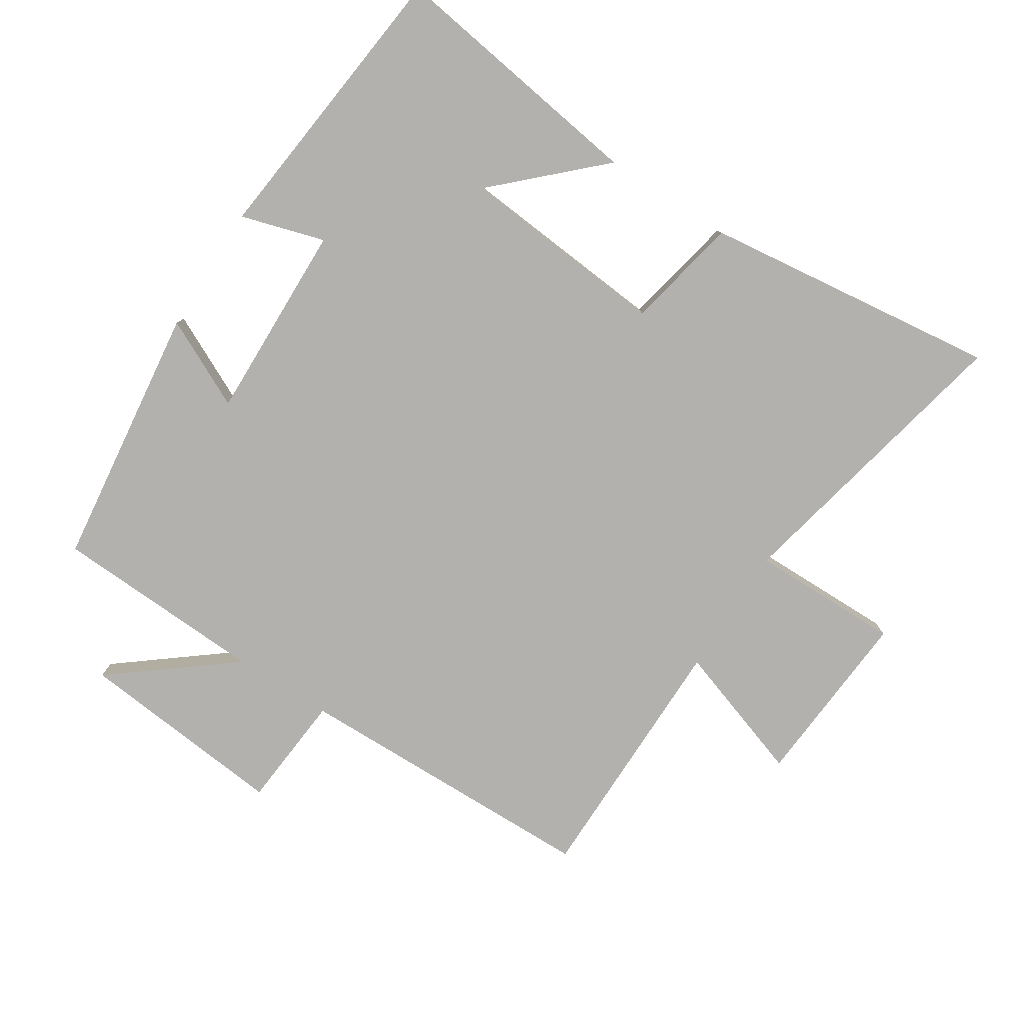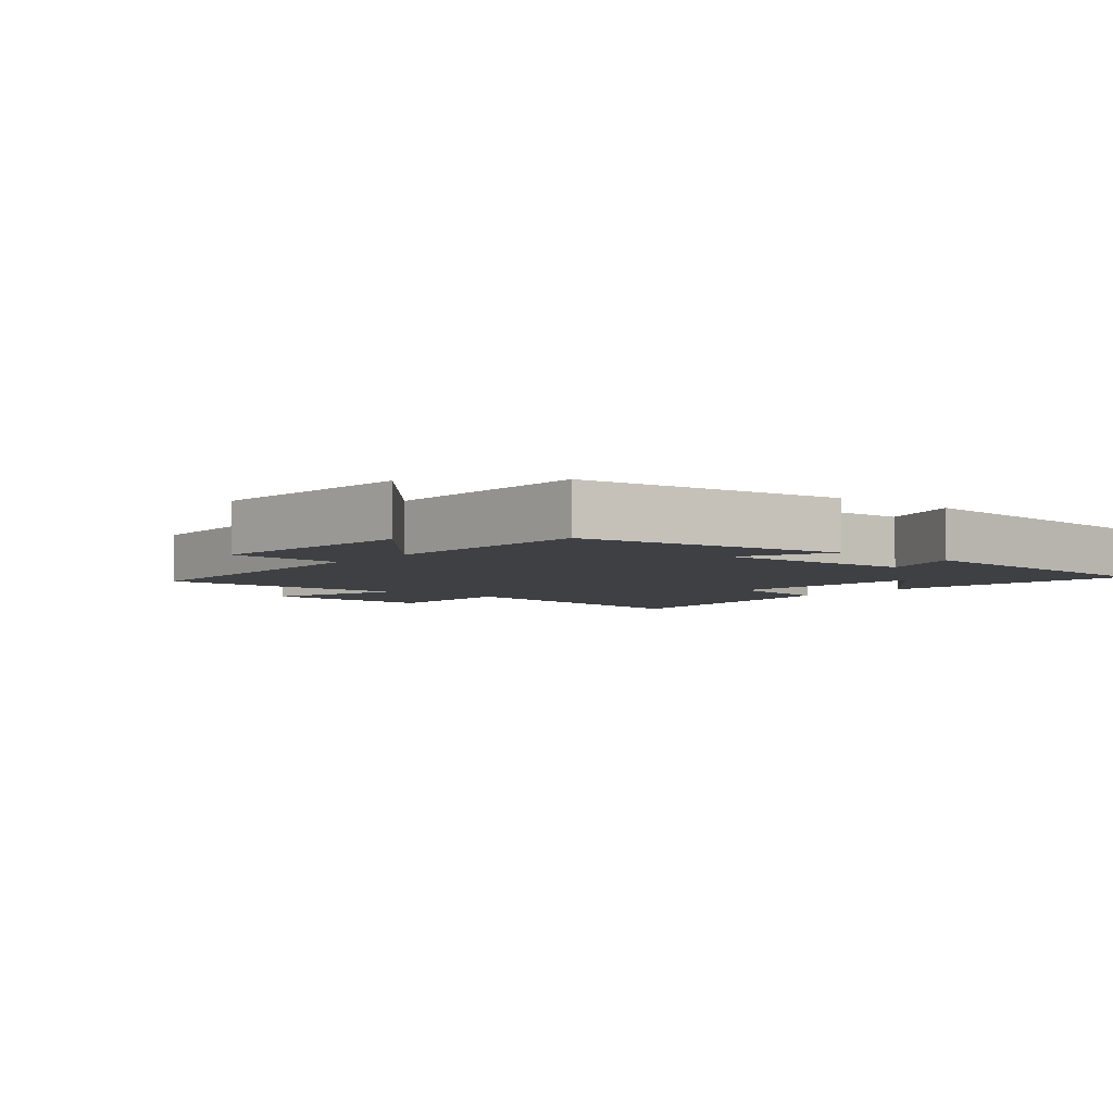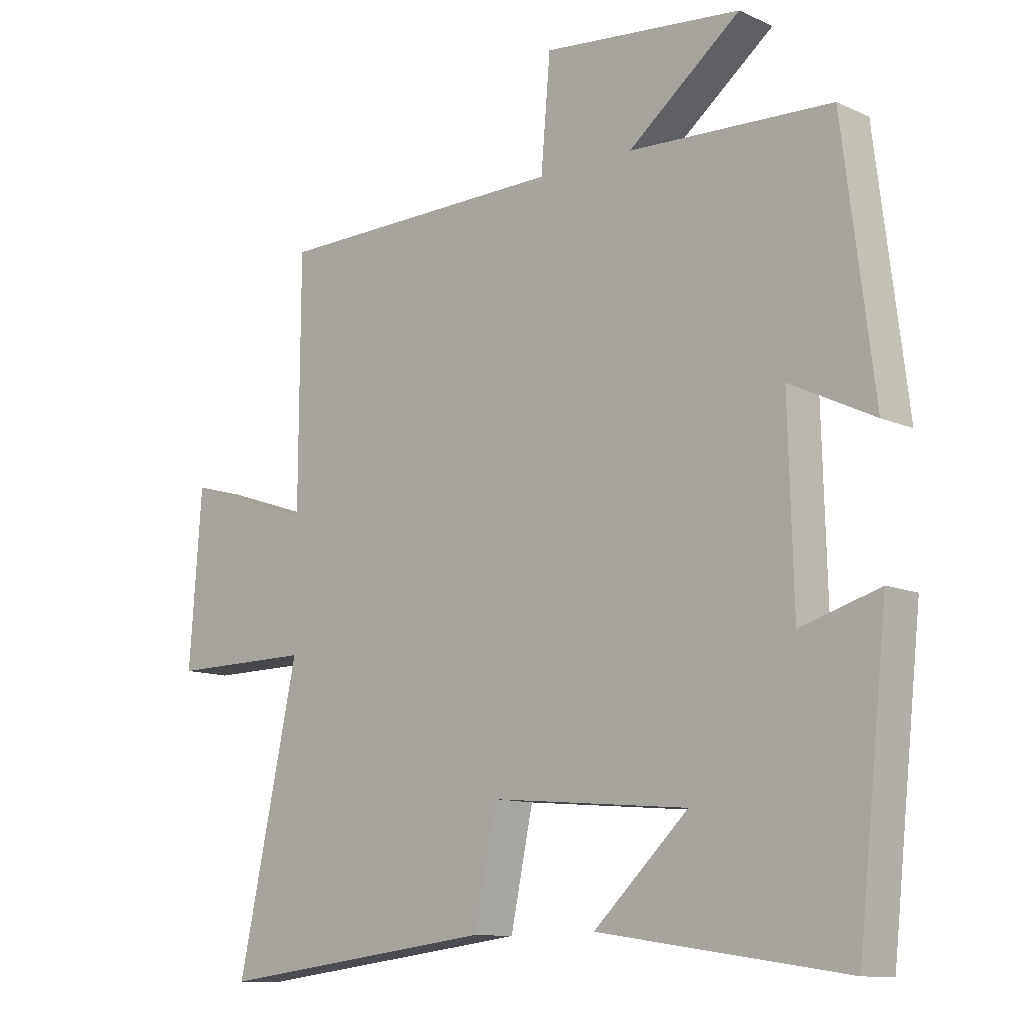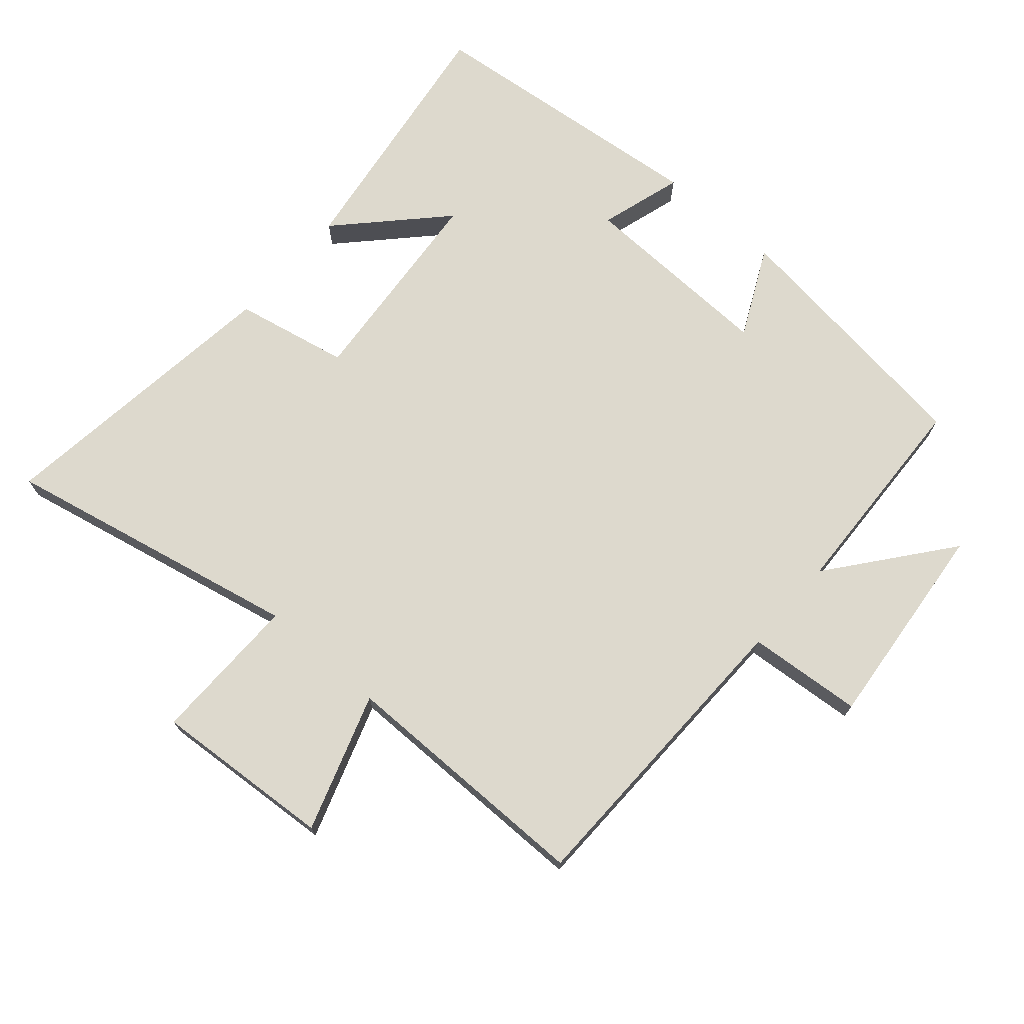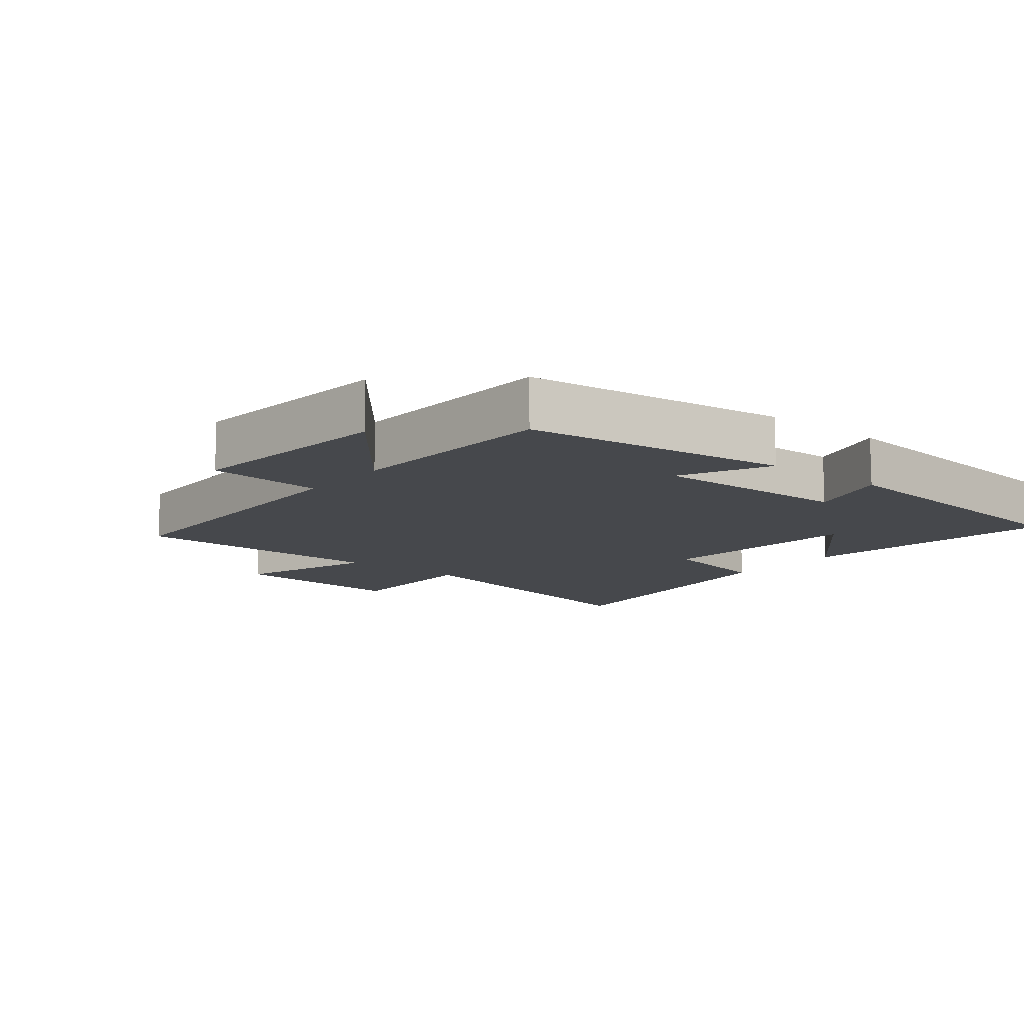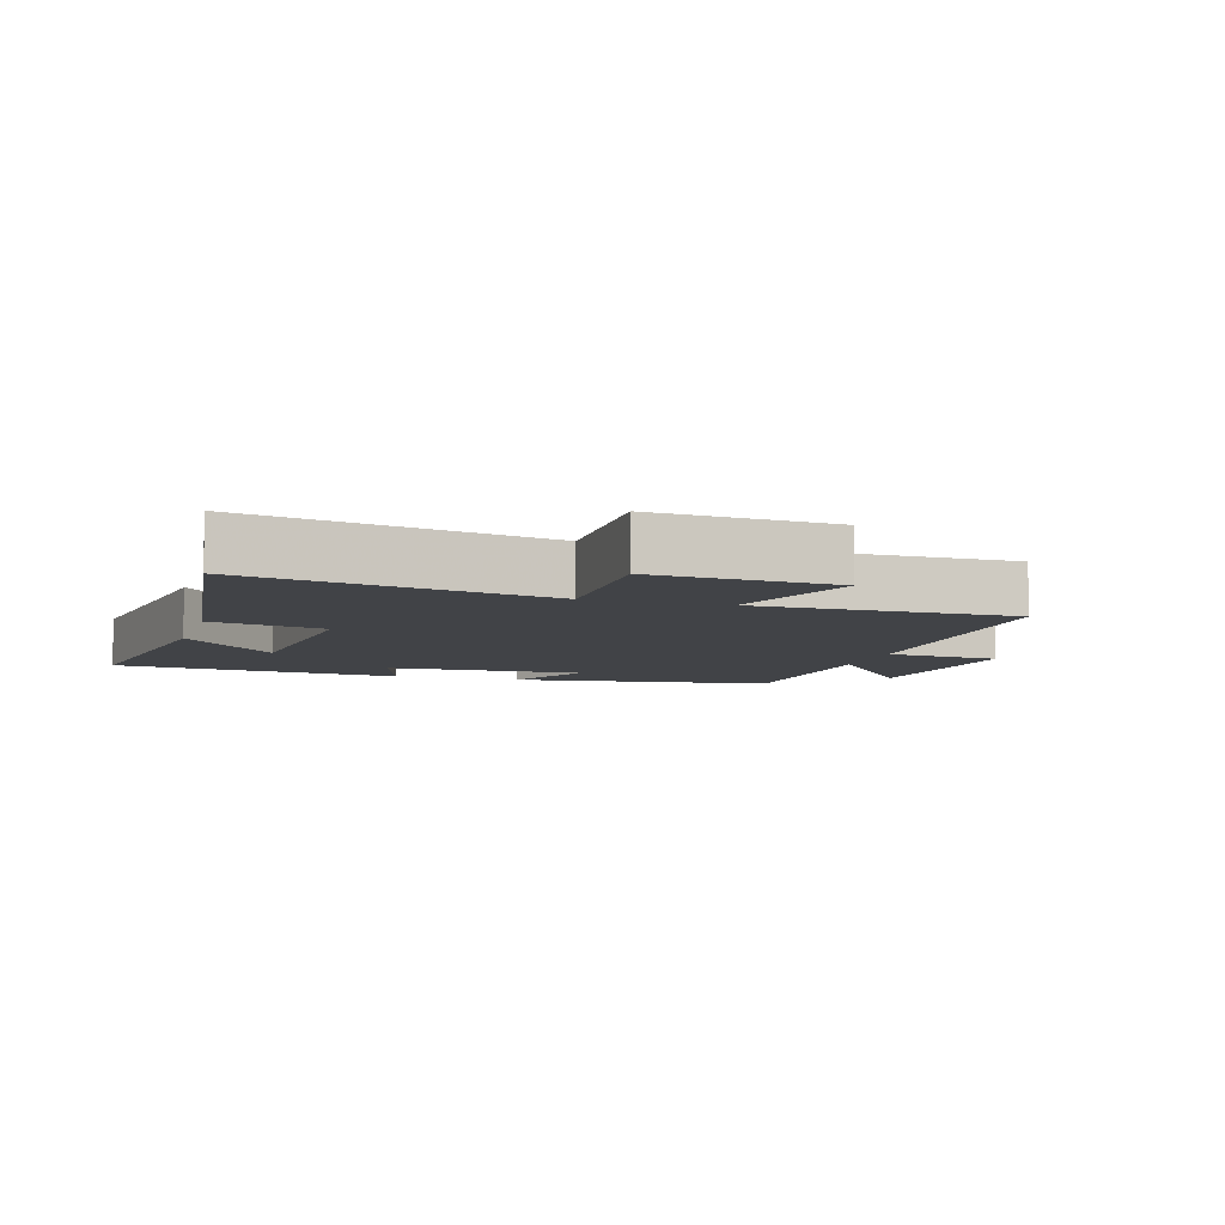
<metadata>
{"format":"obj","ext":"obj","renderer":"f3d","projection":"perspective","resolution":1024,"background":"white","views":[{"elev":-79.2,"azim":147.3,"up":"+Y"},{"elev":-4.6,"azim":51.5,"up":"+Y"},{"elev":-11.2,"azim":42.4,"up":"+Z"},{"elev":72.0,"azim":-48.8,"up":"+Y"},{"elev":-11.5,"azim":51.1,"up":"+Y"},{"elev":-7.0,"azim":-106.6,"up":"+Y"}]}
</metadata>
<code>
v 0.45 0.07 0.485
v 0.5 0.07 0.083
v 0.365 0.07 0.149
v 0.373 0.07 -0.153
v 0.5 0.07 -0.115
v 0.452 0.07 -0.558
v 0.055 0.07 -0.5
v 0.207 0.07 -0.355
v -0.111 0.07 -0.327
v -0.147 0.07 -0.5
v -0.598 0.07 -0.556
v -0.5 0.07 -0.102
v -0.729 0.07 -0.104
v -0.709 0.07 0.17
v -0.5 0.07 0.1
v -0.498 0.07 0.492
v -0.029 0.07 0.5
v -0.014 0.07 0.675
v 0.306 0.07 0.643
v 0.125 0.07 0.5
v 0.45 0 0.485
v 0.5 0 0.083
v 0.365 0 0.149
v 0.373 0 -0.153
v 0.5 0 -0.115
v 0.452 0 -0.558
v 0.055 0 -0.5
v 0.207 0 -0.355
v -0.111 0 -0.327
v -0.147 0 -0.5
v -0.598 0 -0.556
v -0.5 0 -0.102
v -0.729 0 -0.104
v -0.709 0 0.17
v -0.5 0 0.1
v -0.498 0 0.492
v -0.029 0 0.5
v -0.014 0 0.675
v 0.306 0 0.643
v 0.125 0 0.5
f 17 18 19 20
f 17 20 1
f 16 17 1
f 15 16 1
f 12 13 14 15
f 12 15 1
f 9 10 11 12
f 8 9 12 1
f 5 6 7 8
f 4 5 8
f 3 4 8
f 3 8 1
f 1 2 3
f 40 39 38 37
f 21 40 37
f 21 37 36
f 21 36 35
f 35 34 33 32
f 21 35 32
f 32 31 30 29
f 21 32 29 28
f 28 27 26 25
f 28 25 24
f 28 24 23
f 21 28 23
f 23 22 21
f 1 21 22 2
f 2 22 23 3
f 3 23 24 4
f 4 24 25 5
f 5 25 26 6
f 6 26 27 7
f 7 27 28 8
f 8 28 29 9
f 9 29 30 10
f 10 30 31 11
f 11 31 32 12
f 12 32 33 13
f 13 33 34 14
f 14 34 35 15
f 15 35 36 16
f 16 36 37 17
f 17 37 38 18
f 18 38 39 19
f 19 39 40 20
f 20 40 21 1

</code>
